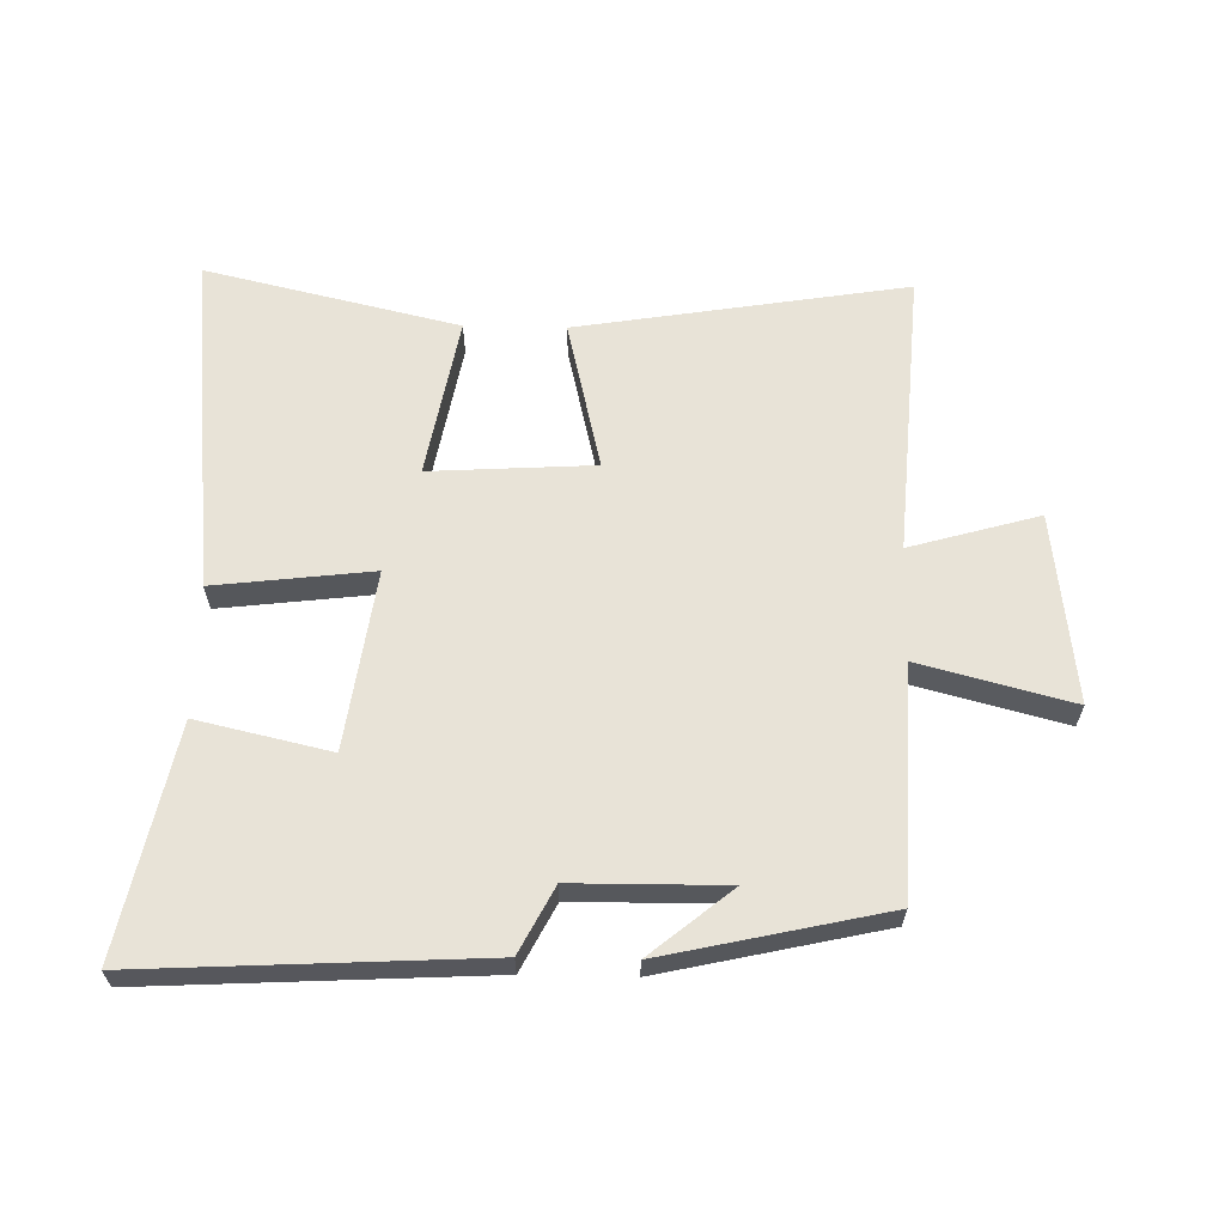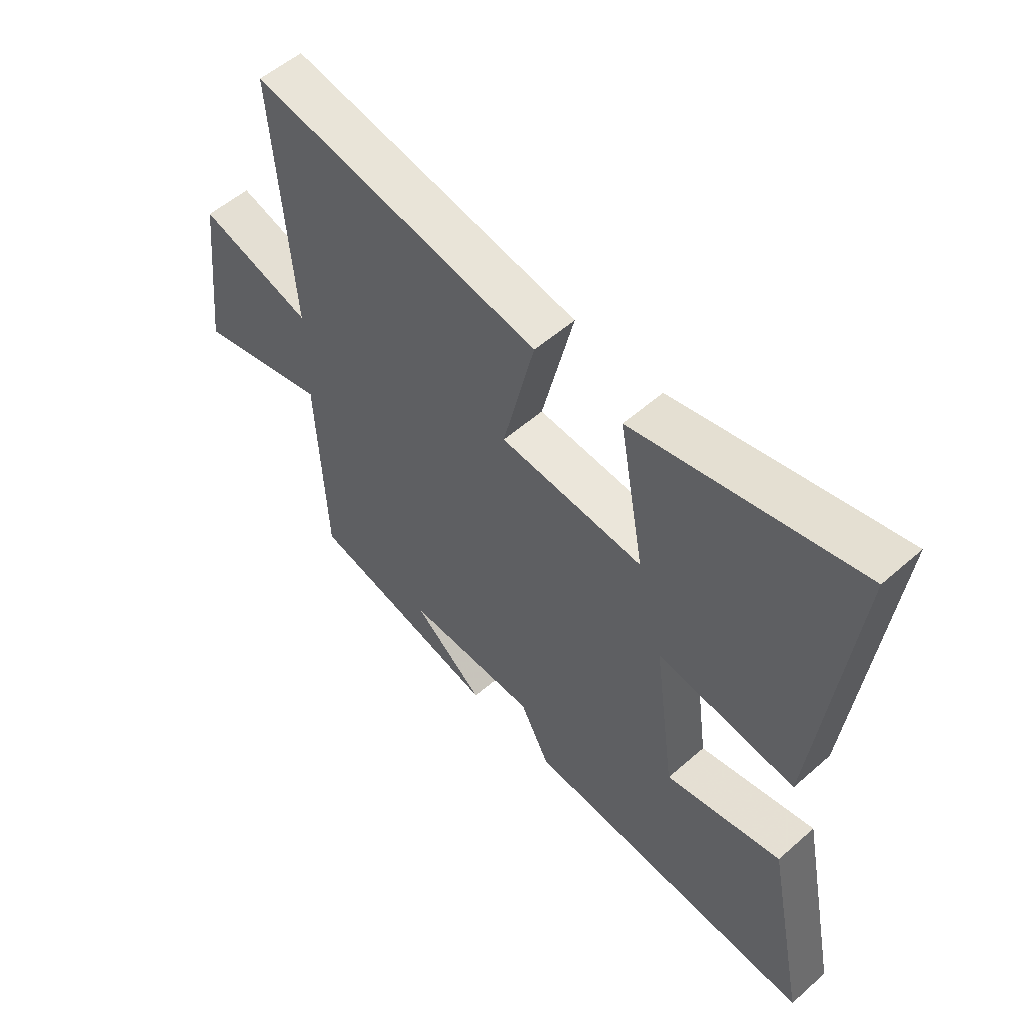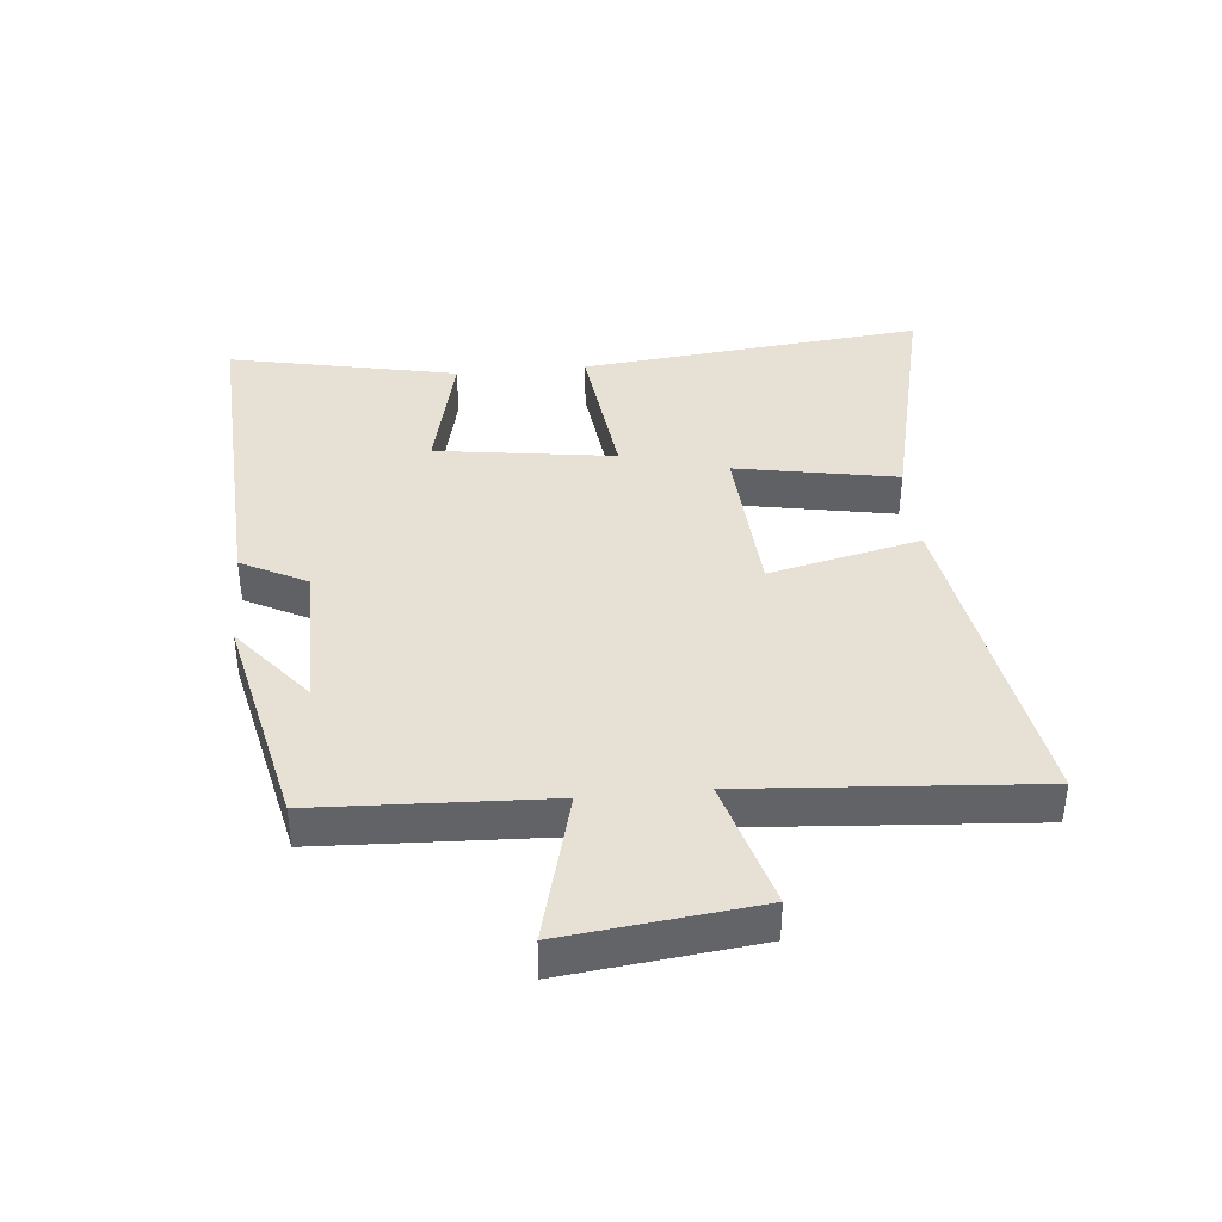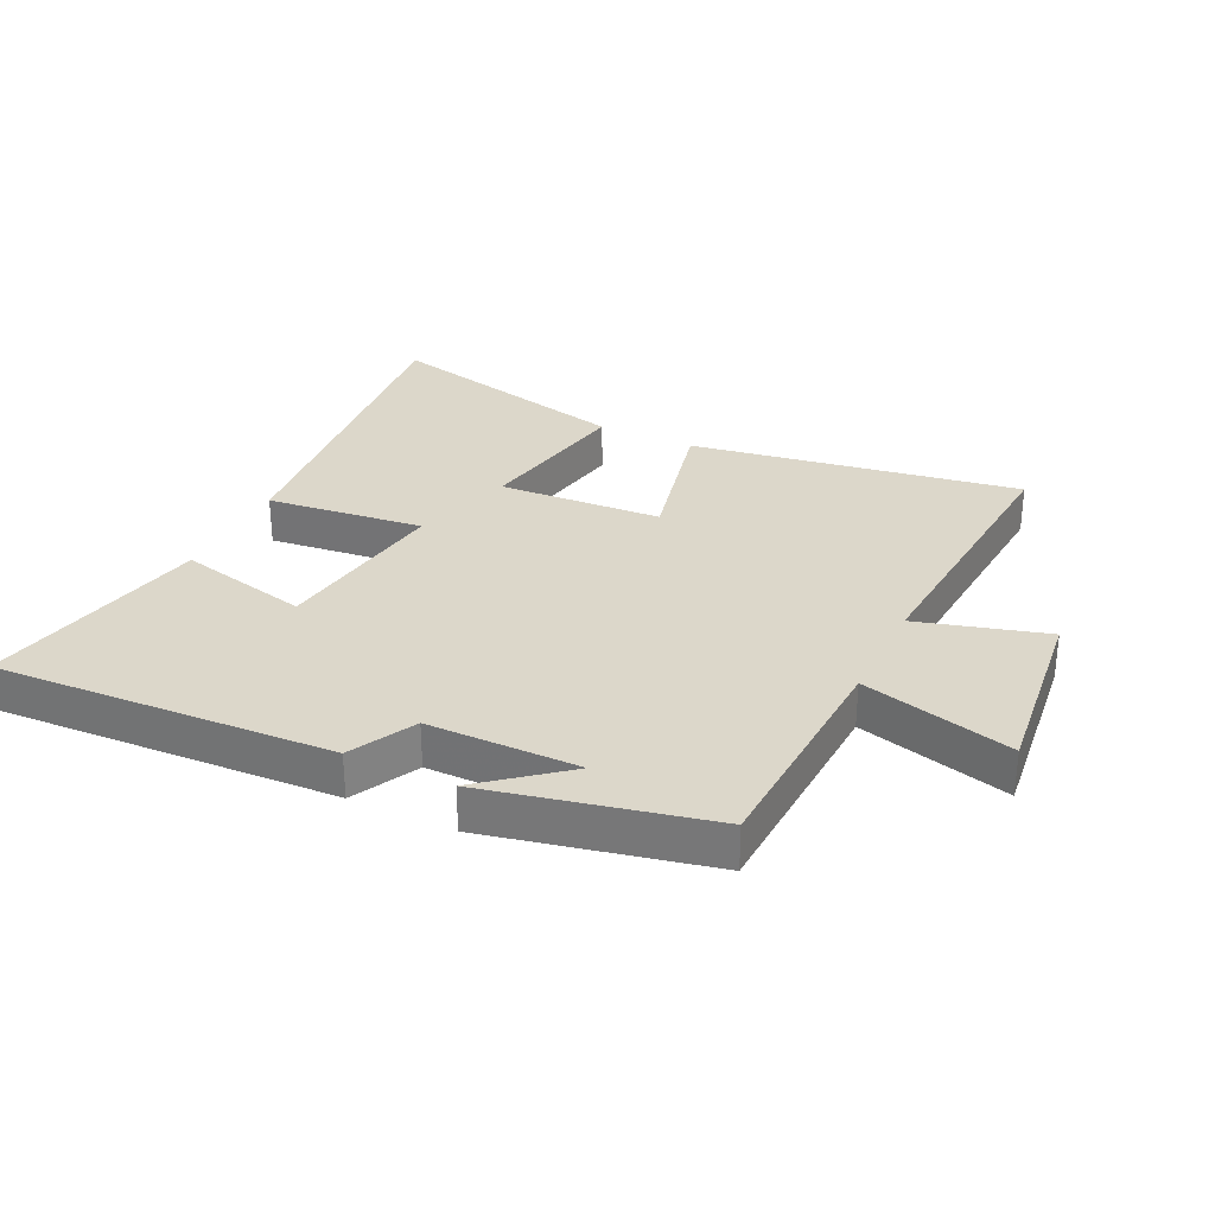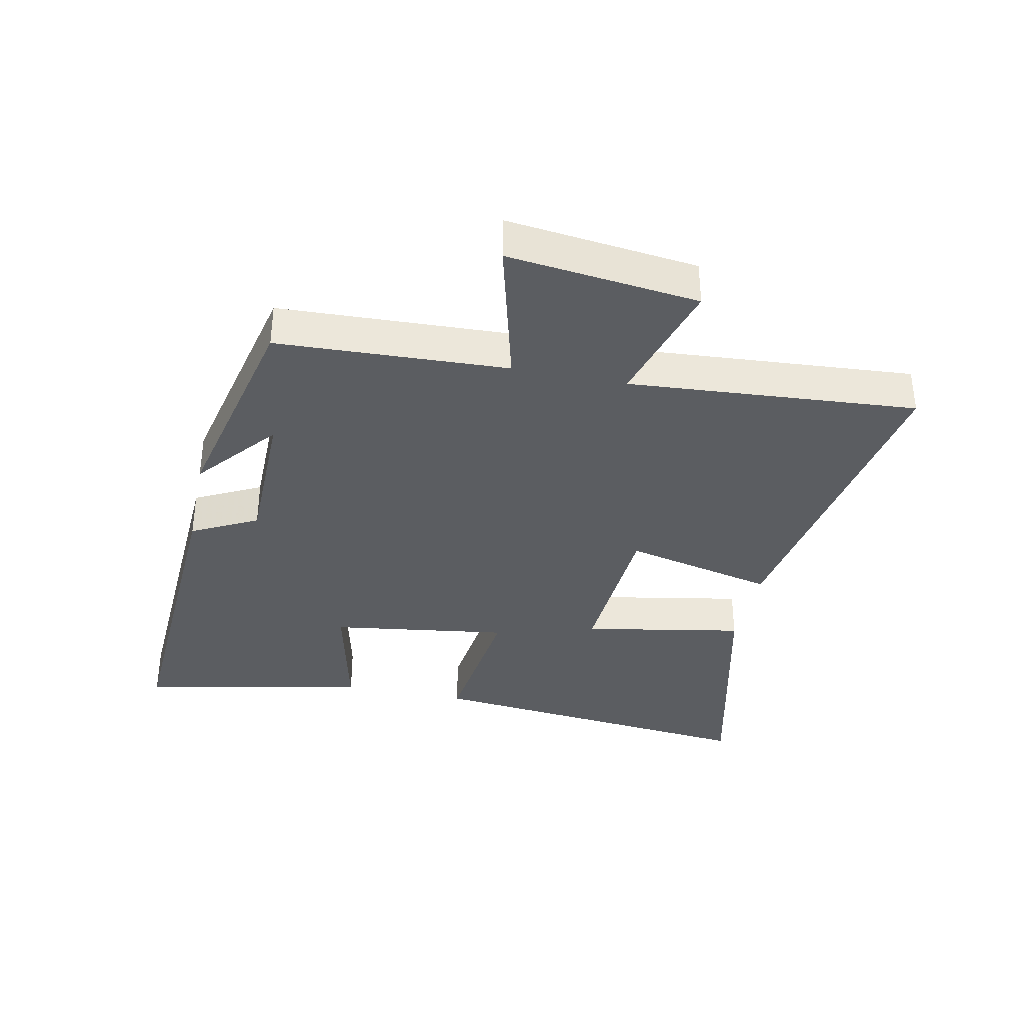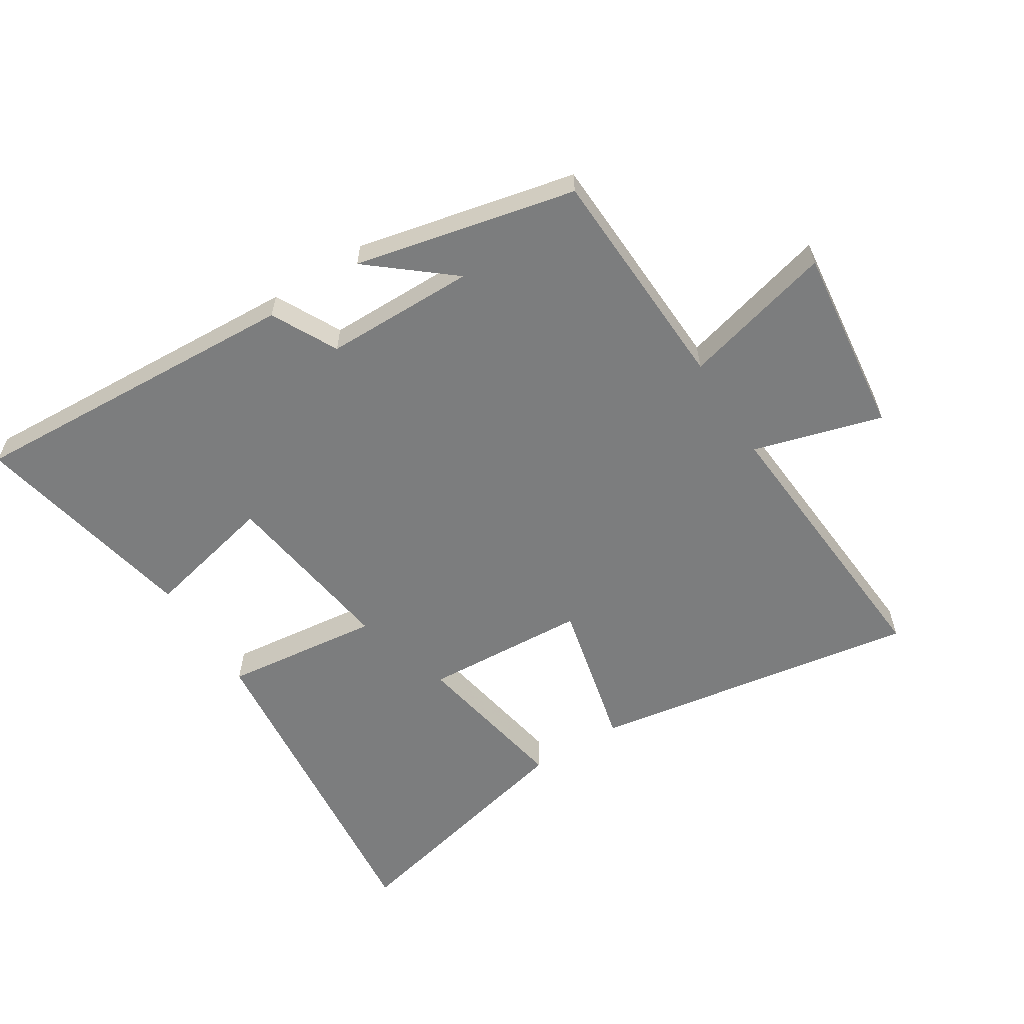
<metadata>
{"format":"obj","ext":"obj","renderer":"f3d","projection":"perspective","resolution":1024,"background":"white","views":[{"elev":62.3,"azim":-178.8,"up":"+Y"},{"elev":54.8,"azim":47.2,"up":"+Z"},{"elev":39.3,"azim":-95.3,"up":"+Y"},{"elev":30.4,"azim":-154.1,"up":"+Y"},{"elev":-35.6,"azim":-101.7,"up":"+Y"},{"elev":-59.0,"azim":-147.7,"up":"+Y"}]}
</metadata>
<code>
v -0.533 0.07 0.587
v -0.005 0.07 0.5
v -0.062 0.07 0.258
v 0.2 0.07 0.242
v 0.153 0.07 0.5
v 0.559 0.07 0.595
v 0.5 0.07 0.045
v 0.248 0.07 0.075
v 0.288 0.07 -0.211
v 0.5 0.07 -0.163
v 0.575 0.07 -0.529
v 0.034 0.07 -0.5
v -0.02 0.07 -0.395
v -0.262 0.07 -0.393
v -0.132 0.07 -0.5
v -0.485 0.07 -0.421
v -0.5 0.07 -0.054
v -0.742 0.07 -0.117
v -0.706 0.07 0.187
v -0.5 0.07 0.128
v -0.533 0 0.587
v -0.005 0 0.5
v -0.062 0 0.258
v 0.2 0 0.242
v 0.153 0 0.5
v 0.559 0 0.595
v 0.5 0 0.045
v 0.248 0 0.075
v 0.288 0 -0.211
v 0.5 0 -0.163
v 0.575 0 -0.529
v 0.034 0 -0.5
v -0.02 0 -0.395
v -0.262 0 -0.393
v -0.132 0 -0.5
v -0.485 0 -0.421
v -0.5 0 -0.054
v -0.742 0 -0.117
v -0.706 0 0.187
v -0.5 0 0.128
f 17 18 19 20
f 16 17 20
f 14 15 16
f 14 16 20
f 13 14 20 1
f 11 12 13
f 10 11 13
f 9 10 13
f 8 9 13
f 6 7 8
f 5 6 8
f 4 5 8
f 3 4 8 13
f 1 2 3
f 1 3 13
f 40 39 38 37
f 40 37 36
f 36 35 34
f 40 36 34
f 21 40 34 33
f 33 32 31
f 33 31 30
f 33 30 29
f 33 29 28
f 28 27 26
f 28 26 25
f 28 25 24
f 33 28 24 23
f 23 22 21
f 33 23 21
f 1 21 22 2
f 2 22 23 3
f 3 23 24 4
f 4 24 25 5
f 5 25 26 6
f 6 26 27 7
f 7 27 28 8
f 8 28 29 9
f 9 29 30 10
f 10 30 31 11
f 11 31 32 12
f 12 32 33 13
f 13 33 34 14
f 14 34 35 15
f 15 35 36 16
f 16 36 37 17
f 17 37 38 18
f 18 38 39 19
f 19 39 40 20
f 20 40 21 1

</code>
